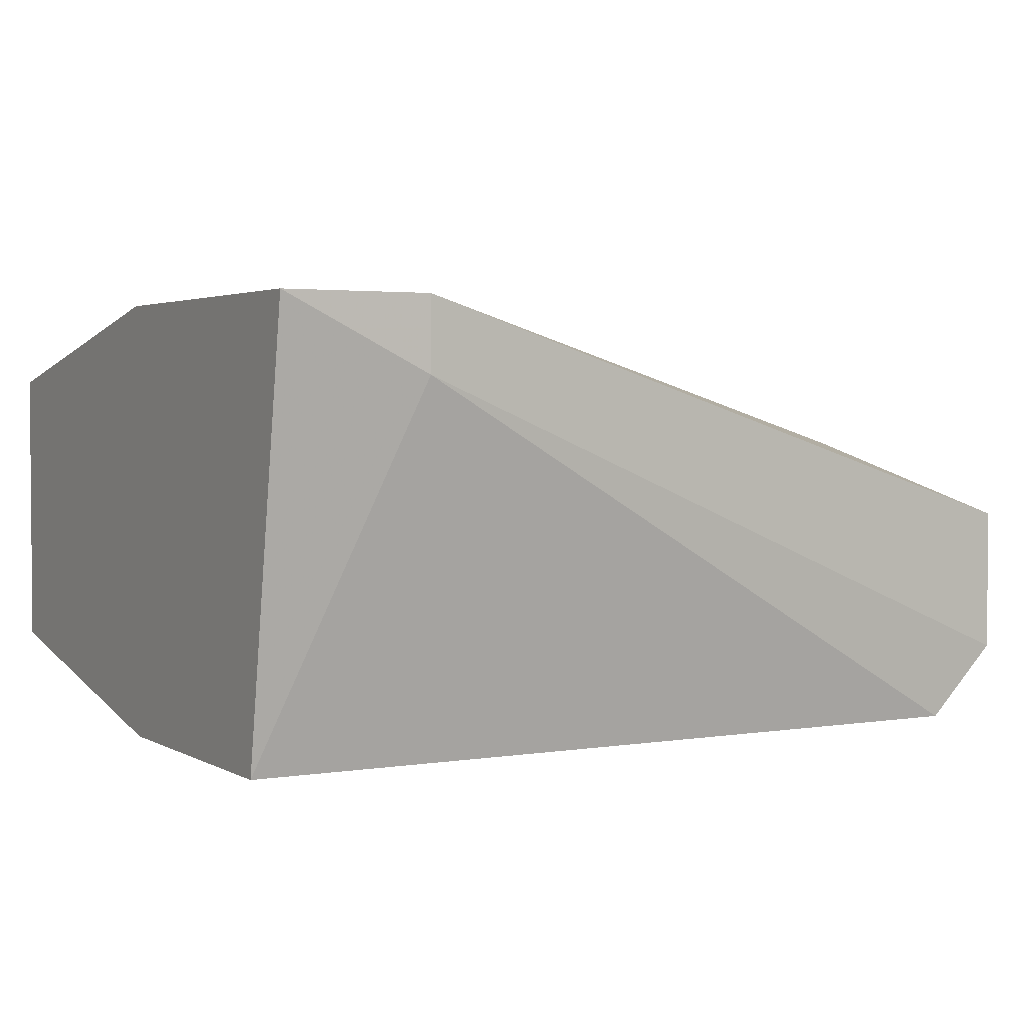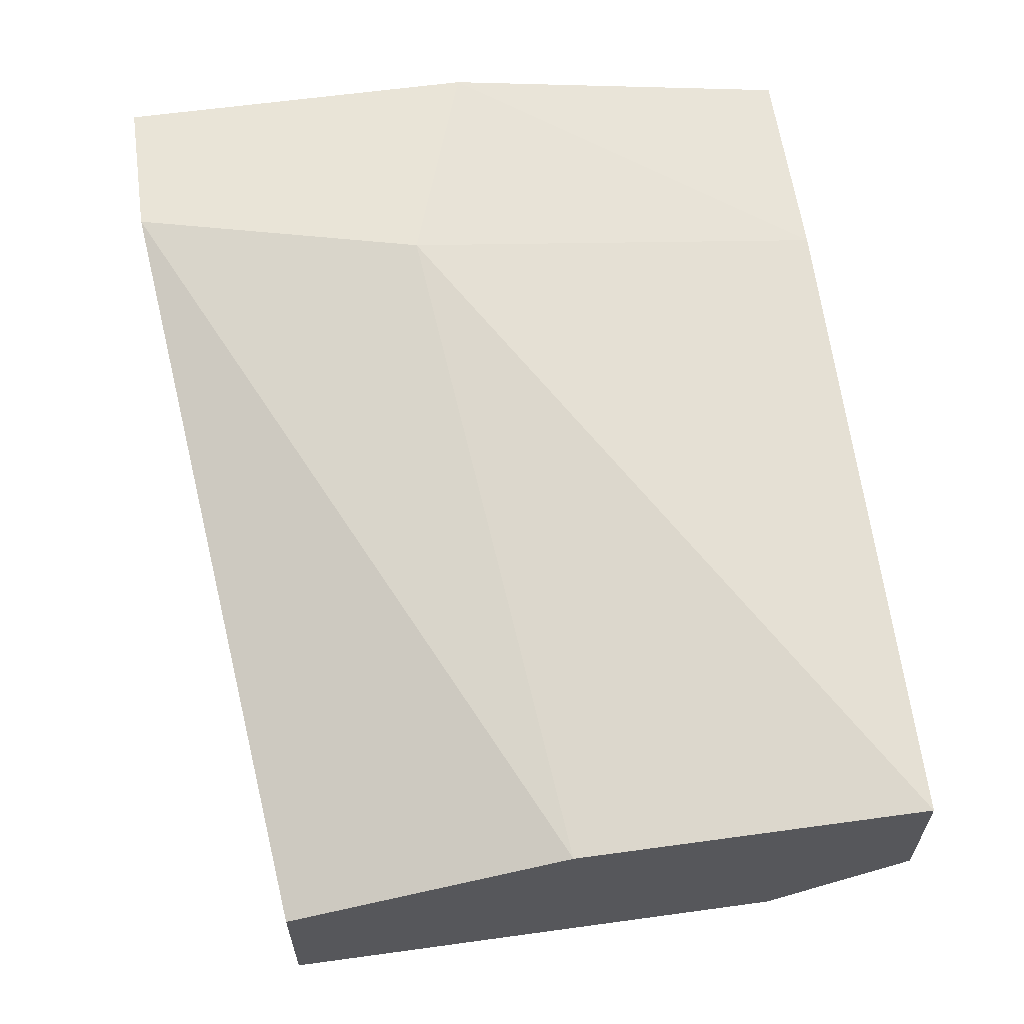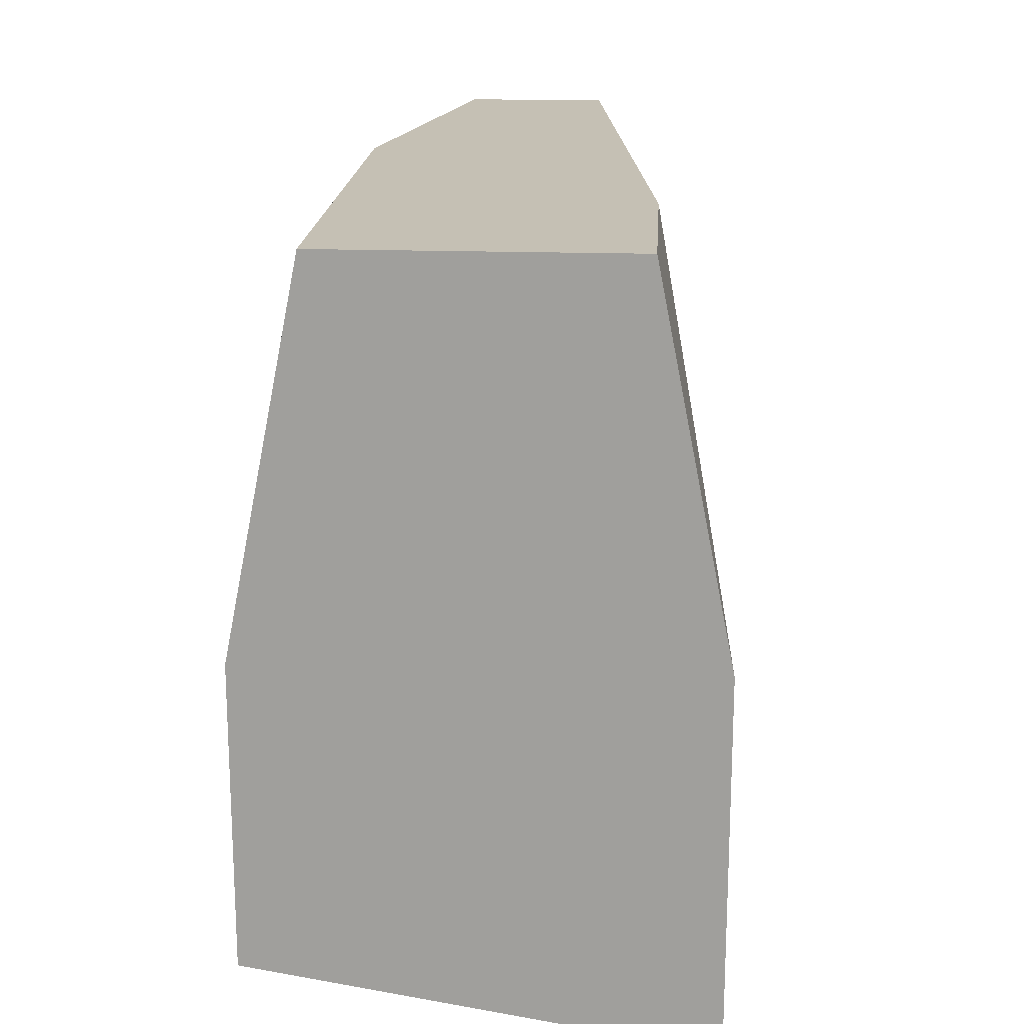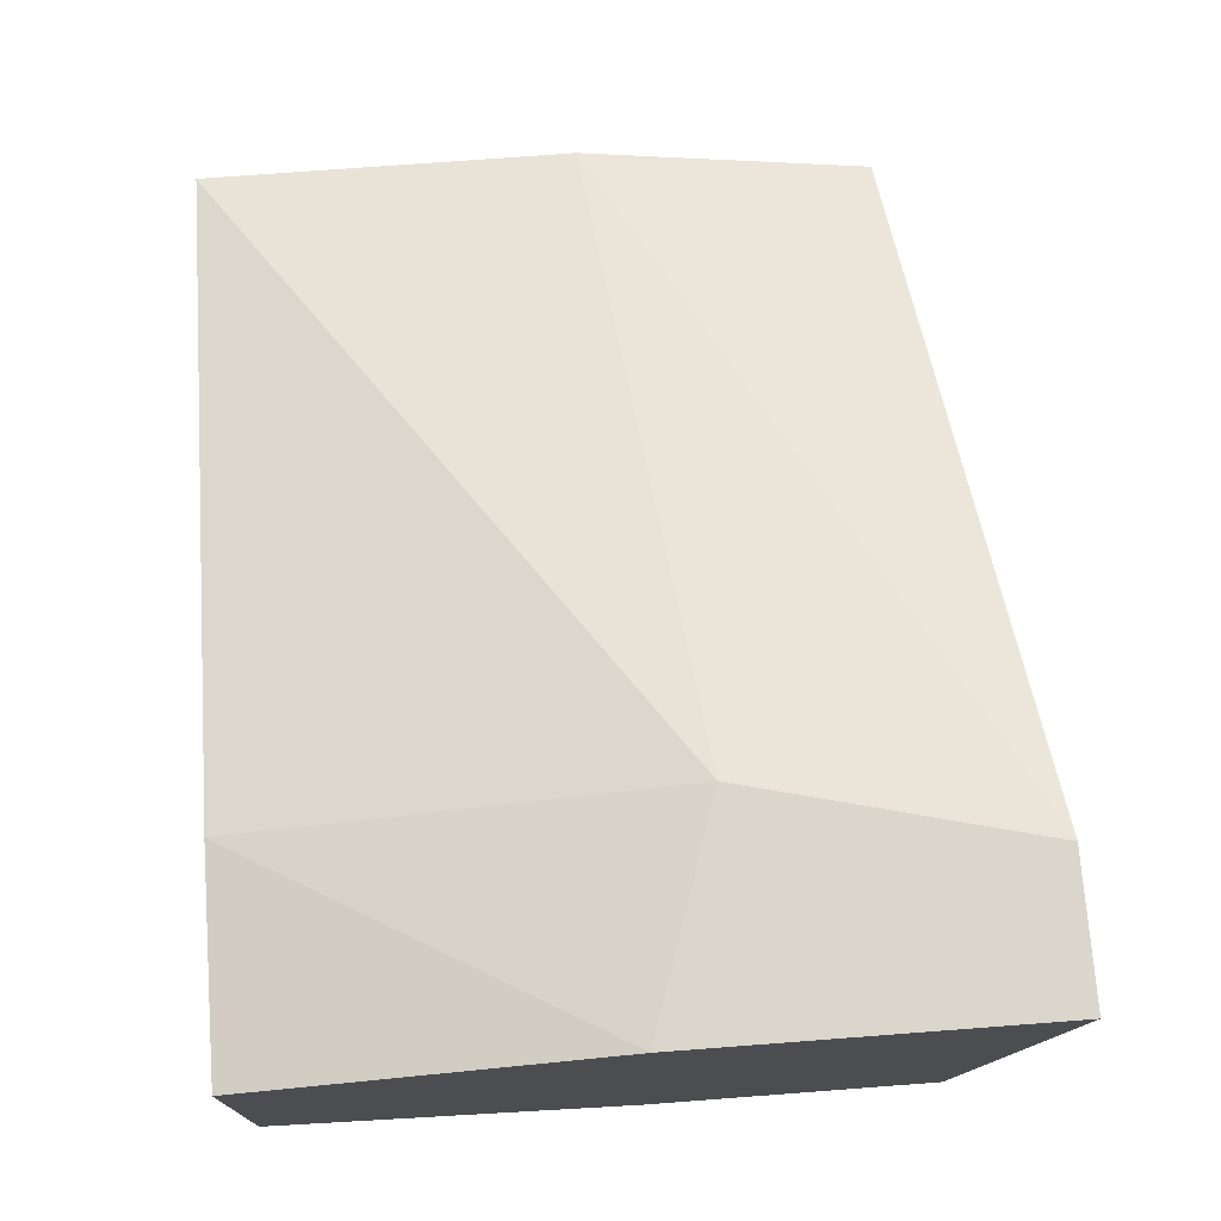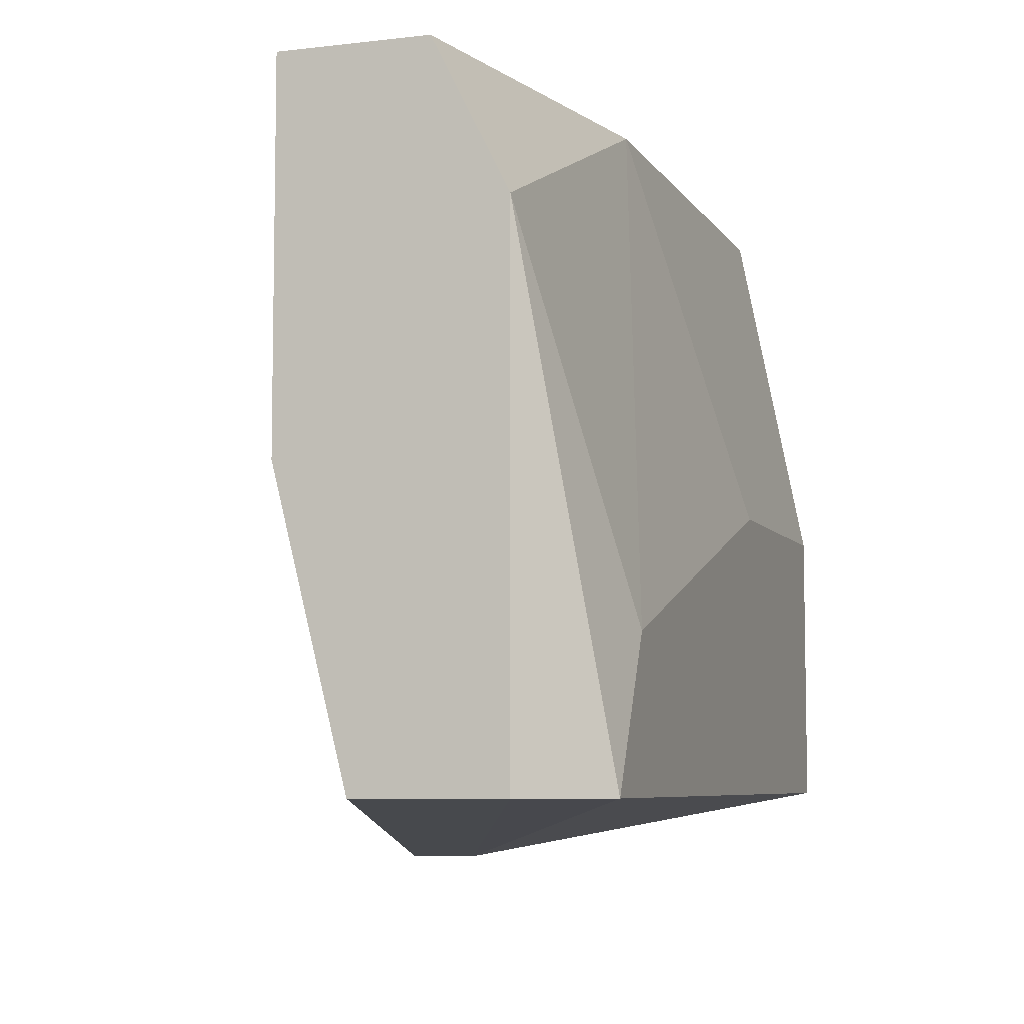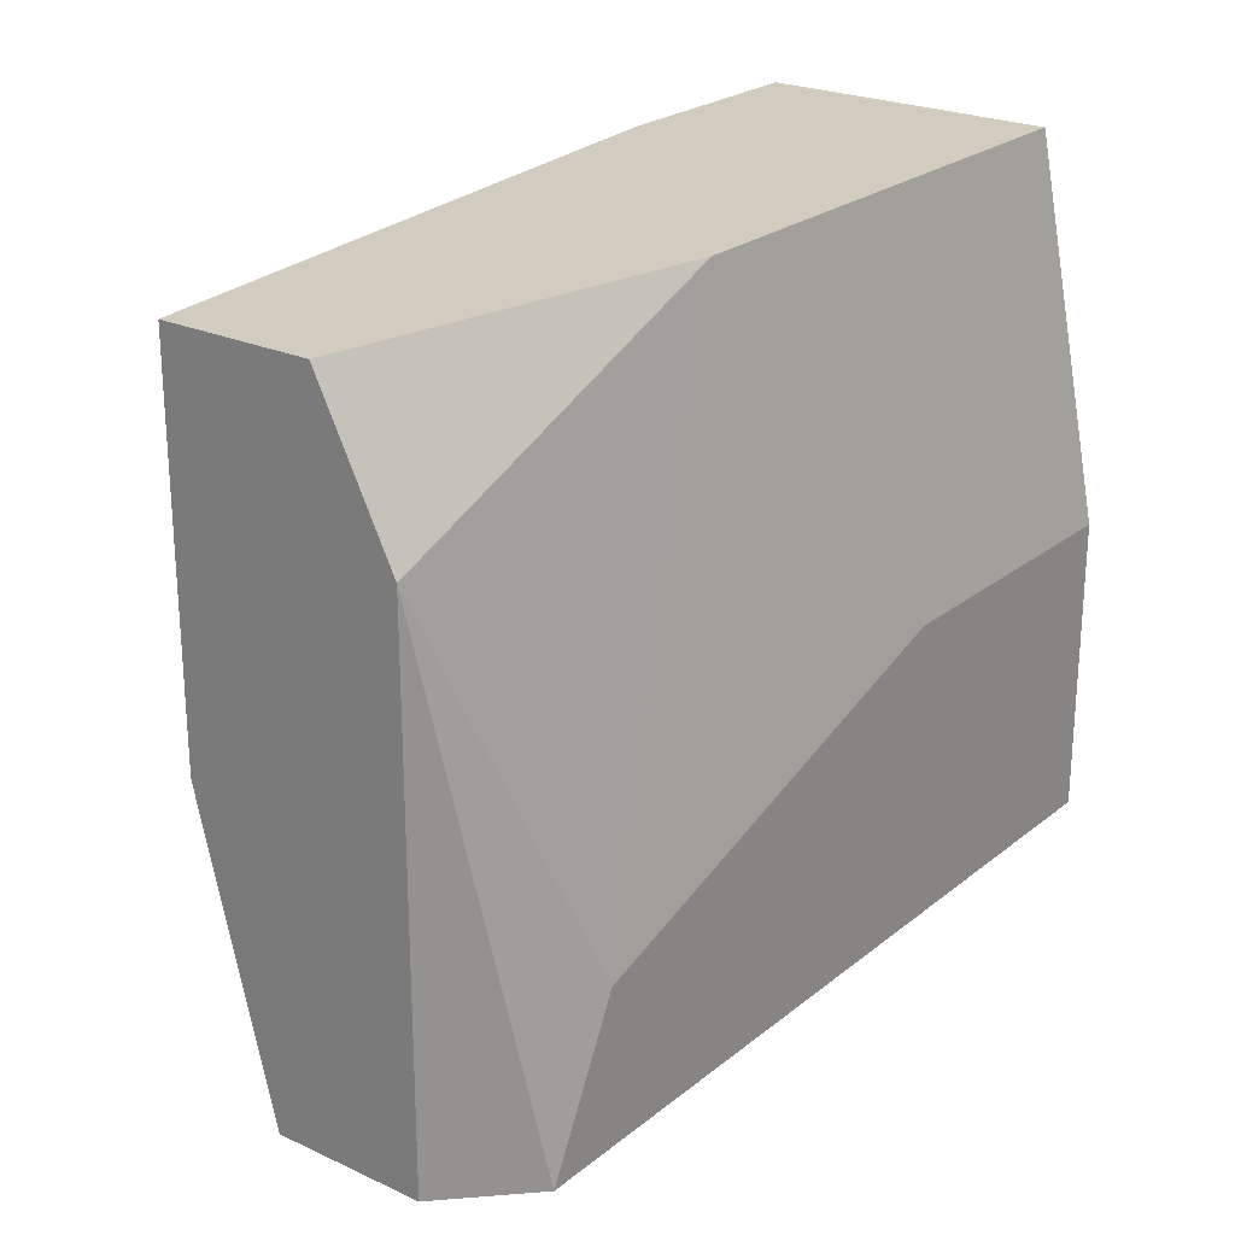
<metadata>
{"format":"obj","ext":"obj","renderer":"f3d","projection":"perspective","resolution":1024,"background":"white","views":[{"elev":2.8,"azim":-29.7,"up":"+Z"},{"elev":60.8,"azim":82.0,"up":"+Z"},{"elev":18.2,"azim":-86.2,"up":"+Y"},{"elev":73.5,"azim":-94.3,"up":"+Z"},{"elev":-6.7,"azim":108.6,"up":"+Y"},{"elev":23.9,"azim":127.5,"up":"+Y"}]}
</metadata>
<code>
v -0.0504 -0.02913 -0.048
v -0.03884 -0.03299 -0.048
v -0.05811 -0.03877 -0.03643
v -0.05811 -0.01949 -0.03836
v -0.05811 -0.01949 -0.04607
v -0.05811 -0.03684 -0.048
v -0.05811 -0.02913 -0.03643
v -0.05811 -0.02913 -0.048
v -0.03498 -0.01949 -0.04029
v -0.03498 -0.01949 -0.04414
v -0.03498 -0.03684 -0.04221
v -0.03498 -0.03684 -0.04607
v -0.03498 -0.02335 -0.04607
v -0.03498 -0.02913 -0.04029
v -0.03691 -0.03684 -0.048
v -0.04462 -0.01949 -0.04607
v -0.05233 -0.01949 -0.03836
v -0.05233 -0.03106 -0.03643
v -0.05425 -0.03877 -0.03643
v -0.05425 -0.03877 -0.03836
f 1 16 2
f 6 3 4
f 6 4 5
f 4 9 5
f 9 14 13
f 13 14 11
f 14 9 18
f 15 6 1
f 5 9 16
f 1 5 16
f 11 14 19
f 14 18 19
f 18 3 19
f 9 13 10
f 13 16 10
f 16 9 10
f 9 4 17
f 18 9 17
f 18 17 7
f 4 3 7
f 3 18 7
f 17 4 7
f 6 5 8
f 1 6 8
f 5 1 8
f 15 13 12
f 13 11 12
f 11 19 12
f 12 19 20
f 3 6 20
f 6 15 20
f 19 3 20
f 15 12 20
f 13 15 2
f 15 1 2
f 16 13 2

</code>
